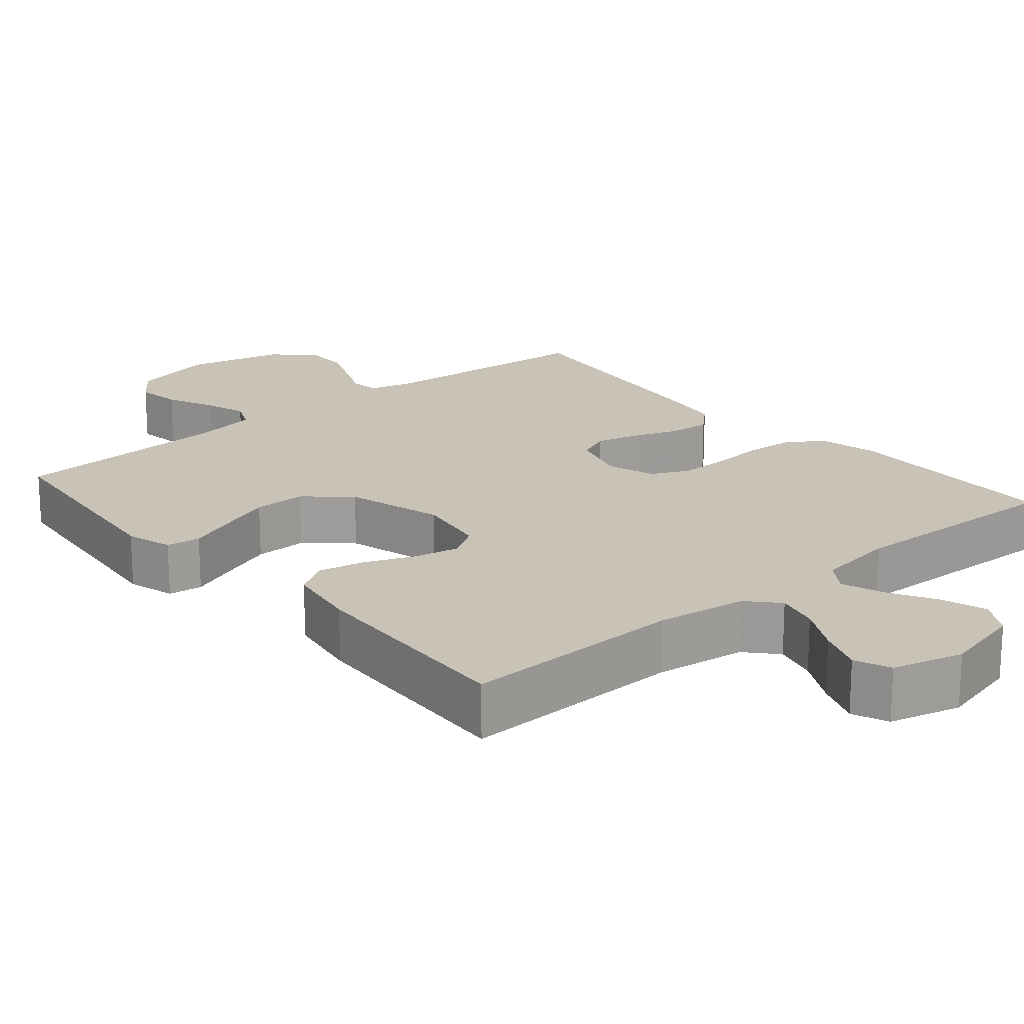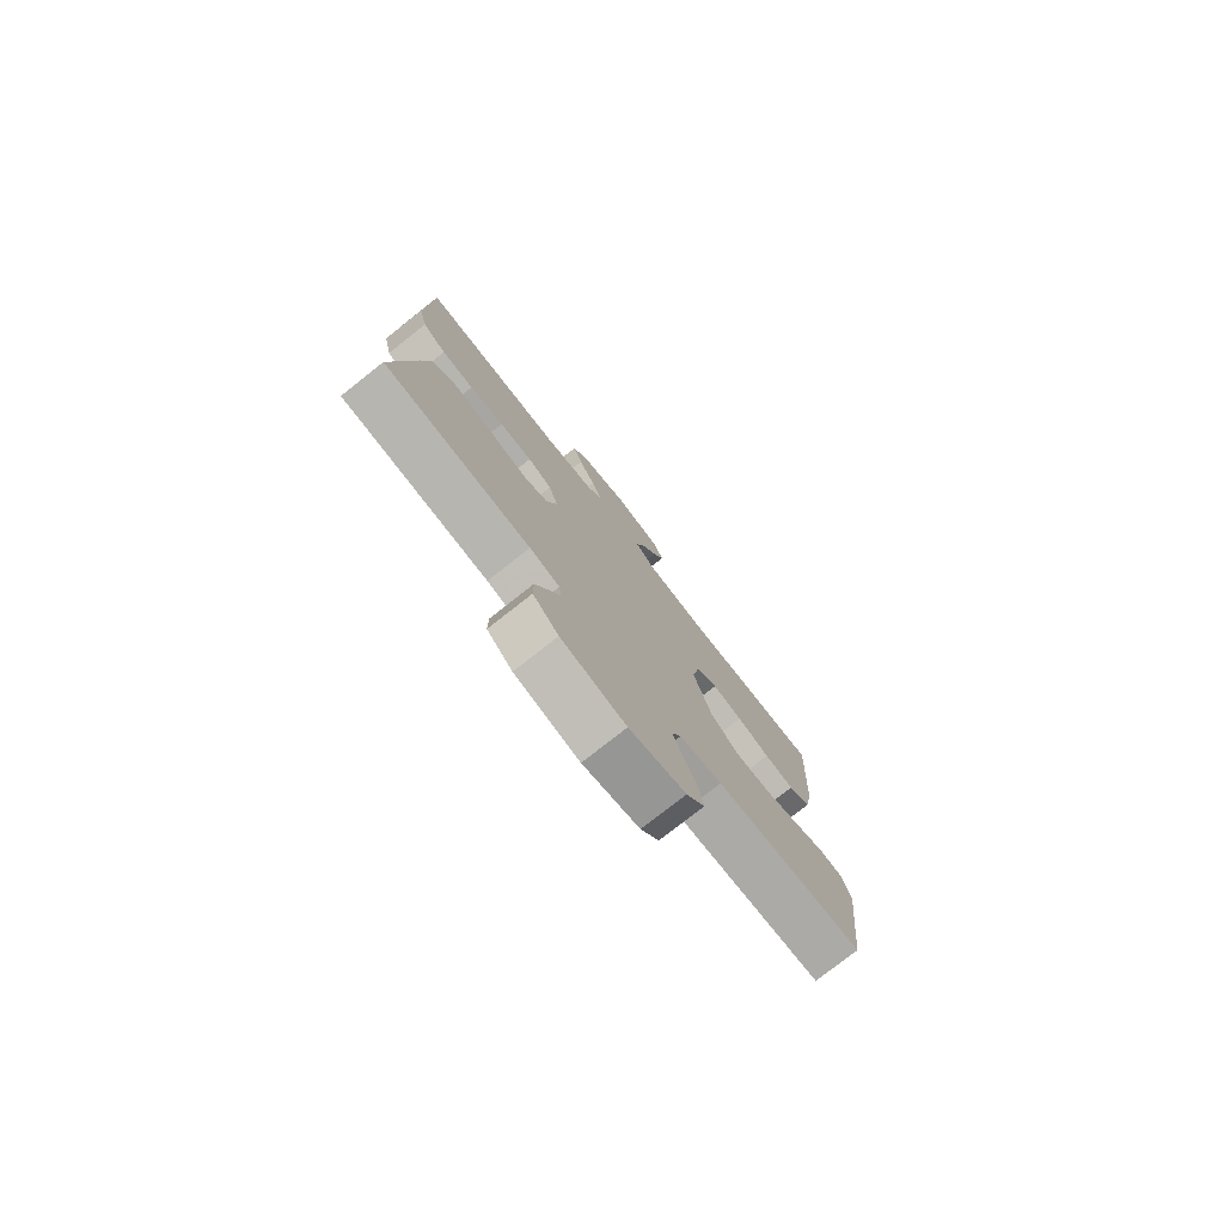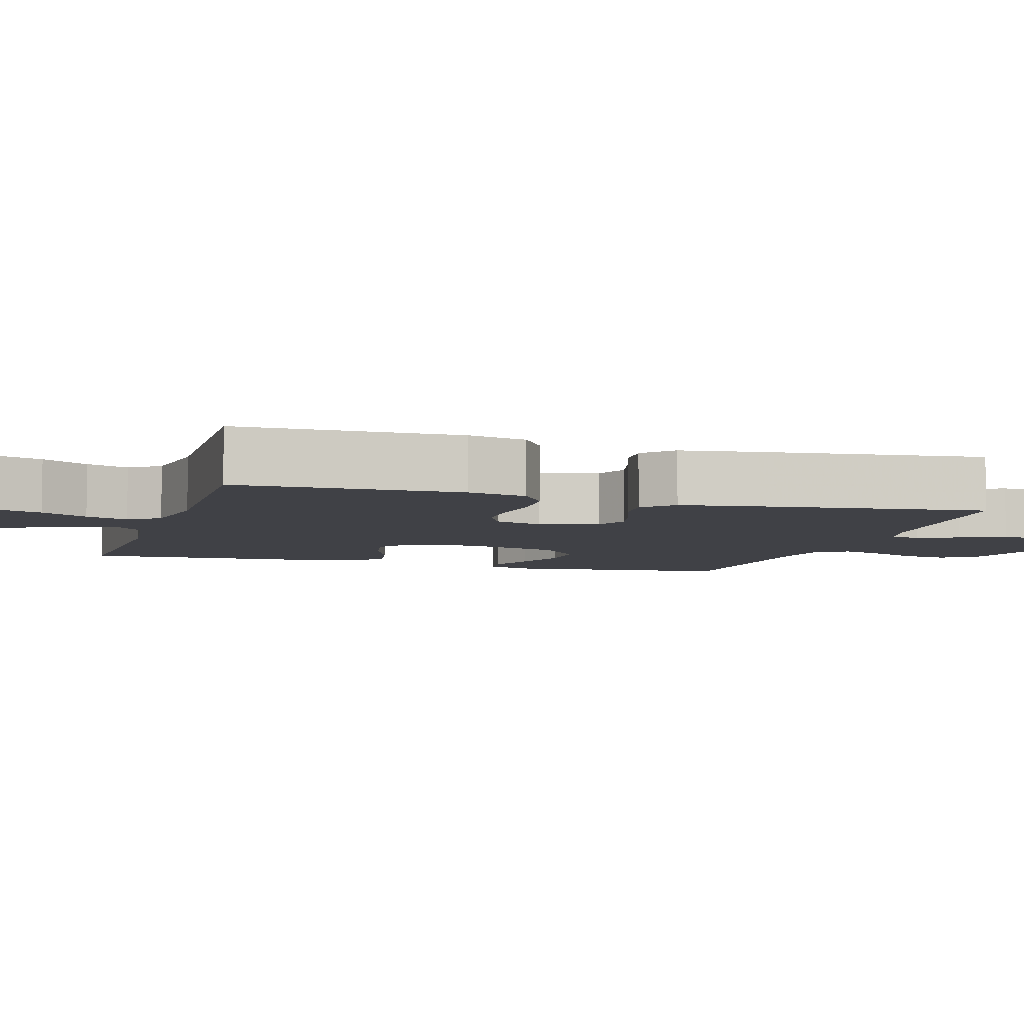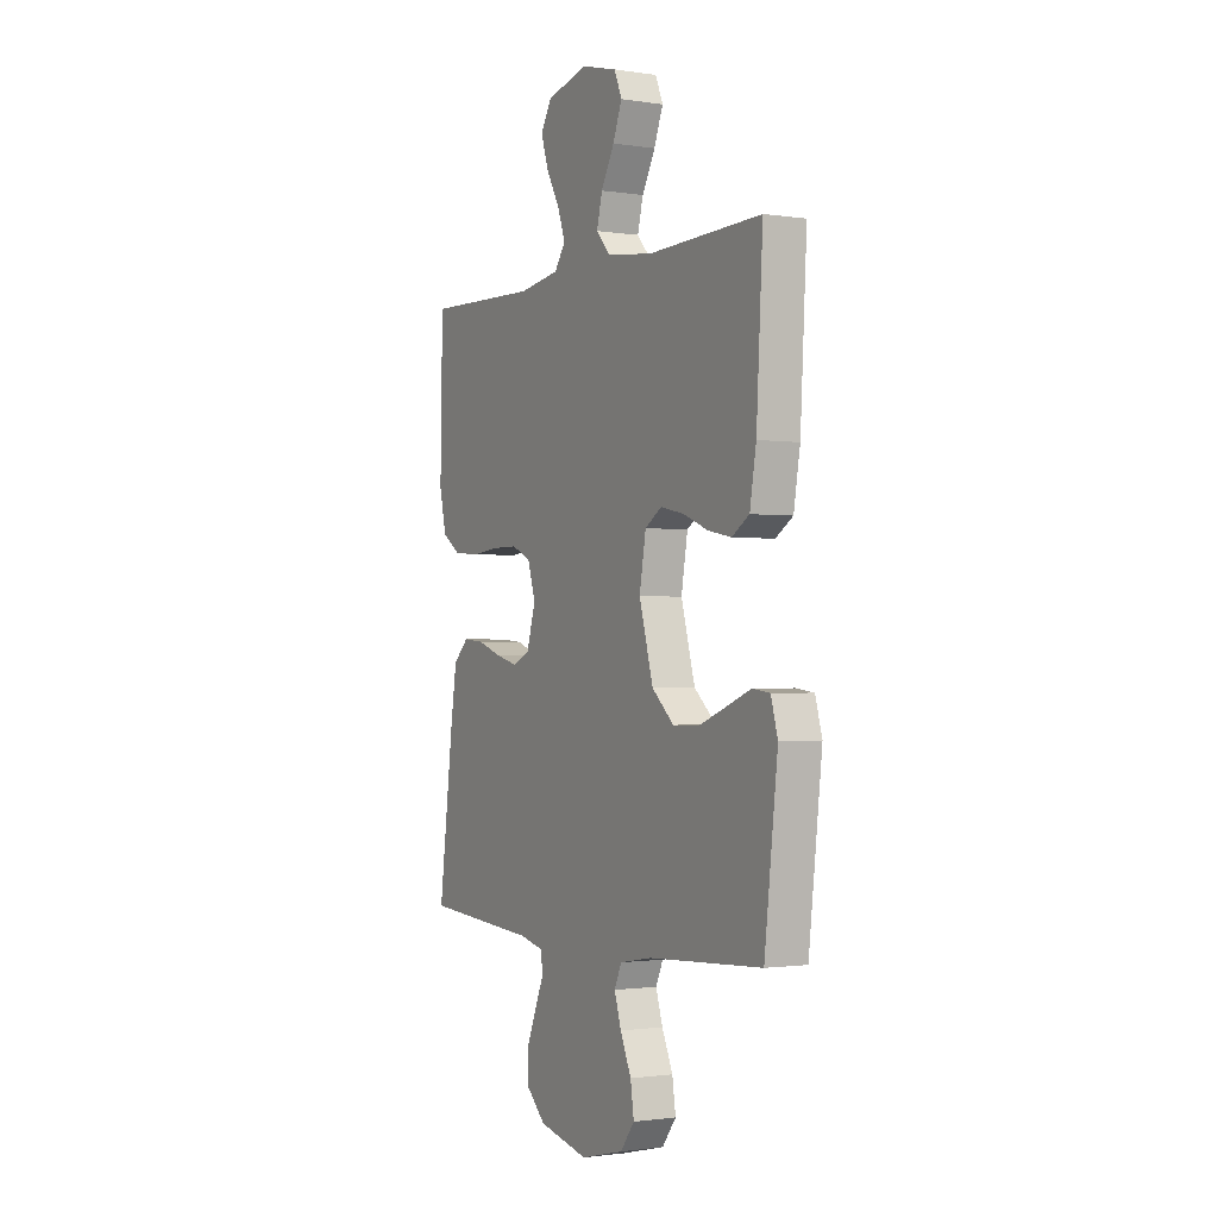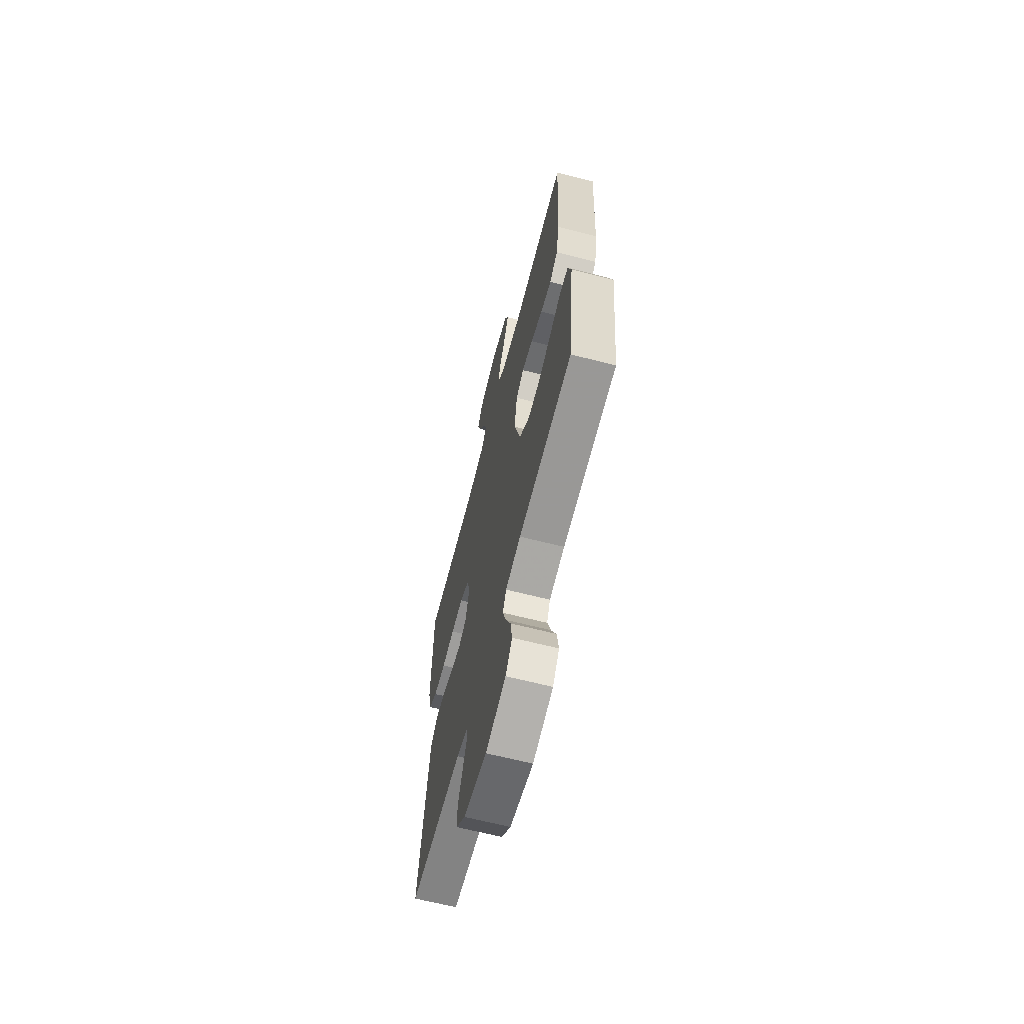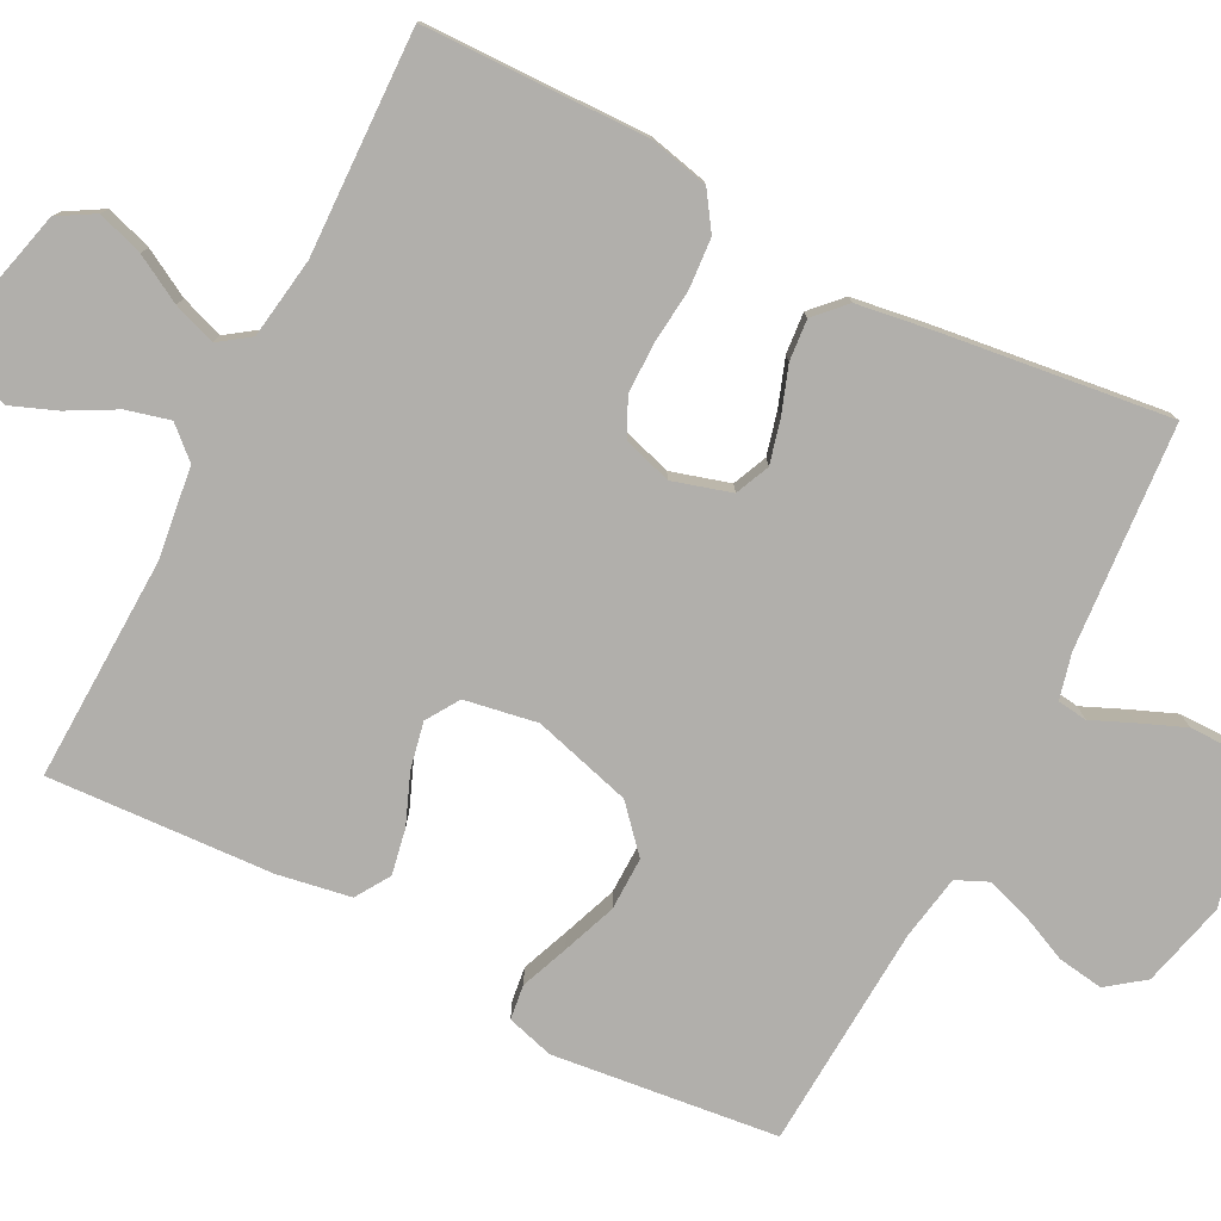
<metadata>
{"format":"obj","ext":"obj","renderer":"f3d","projection":"perspective","resolution":1024,"background":"white","views":[{"elev":19.4,"azim":-40.4,"up":"+Y"},{"elev":-78.2,"azim":128.2,"up":"+Z"},{"elev":-6.0,"azim":73.0,"up":"+Y"},{"elev":-1.4,"azim":-119.0,"up":"+Z"},{"elev":-65.4,"azim":-104.4,"up":"+Z"},{"elev":-78.2,"azim":62.7,"up":"+Y"}]}
</metadata>
<code>
v 0.5 0.07 -0.5
v 0.2 0.07 -0.523
v 0.139 0.07 -0.538
v 0.134 0.07 -0.578
v 0.158 0.07 -0.633
v 0.183 0.07 -0.694
v 0.183 0.07 -0.754
v 0.131 0.07 -0.804
v 0 0.07 -0.834
v -0.114 0.07 -0.806
v -0.151 0.07 -0.757
v -0.142 0.07 -0.696
v -0.113 0.07 -0.631
v -0.095 0.07 -0.574
v -0.114 0.07 -0.532
v -0.2 0.07 -0.517
v -0.5 0.07 -0.5
v -0.535 0.07 -0.2
v -0.517 0.07 -0.137
v -0.471 0.07 -0.131
v -0.407 0.07 -0.156
v -0.335 0.07 -0.183
v -0.264 0.07 -0.184
v -0.206 0.07 -0.132
v -0.169 0.07 0
v -0.186 0.07 0.097
v -0.23 0.07 0.125
v -0.292 0.07 0.112
v -0.359 0.07 0.085
v -0.42 0.07 0.073
v -0.466 0.07 0.102
v -0.483 0.07 0.2
v -0.5 0.07 0.5
v -0.2 0.07 0.491
v -0.078 0.07 0.507
v -0.041 0.07 0.548
v -0.056 0.07 0.606
v -0.091 0.07 0.67
v -0.115 0.07 0.731
v -0.095 0.07 0.779
v 0 0.07 0.804
v 0.109 0.07 0.777
v 0.138 0.07 0.728
v 0.118 0.07 0.667
v 0.083 0.07 0.604
v 0.063 0.07 0.547
v 0.092 0.07 0.506
v 0.2 0.07 0.49
v 0.5 0.07 0.5
v 0.506 0.07 0.2
v 0.488 0.07 0.12
v 0.439 0.07 0.087
v 0.372 0.07 0.082
v 0.3 0.07 0.089
v 0.232 0.07 0.089
v 0.182 0.07 0.065
v 0.162 0.07 0
v 0.185 0.07 -0.078
v 0.231 0.07 -0.098
v 0.289 0.07 -0.083
v 0.351 0.07 -0.061
v 0.406 0.07 -0.056
v 0.446 0.07 -0.094
v 0.462 0.07 -0.2
v 0.5 0 -0.5
v 0.2 0 -0.523
v 0.139 0 -0.538
v 0.134 0 -0.578
v 0.158 0 -0.633
v 0.183 0 -0.694
v 0.183 0 -0.754
v 0.131 0 -0.804
v 0 0 -0.834
v -0.114 0 -0.806
v -0.151 0 -0.757
v -0.142 0 -0.696
v -0.113 0 -0.631
v -0.095 0 -0.574
v -0.114 0 -0.532
v -0.2 0 -0.517
v -0.5 0 -0.5
v -0.535 0 -0.2
v -0.517 0 -0.137
v -0.471 0 -0.131
v -0.407 0 -0.156
v -0.335 0 -0.183
v -0.264 0 -0.184
v -0.206 0 -0.132
v -0.169 0 0
v -0.186 0 0.097
v -0.23 0 0.125
v -0.292 0 0.112
v -0.359 0 0.085
v -0.42 0 0.073
v -0.466 0 0.102
v -0.483 0 0.2
v -0.5 0 0.5
v -0.2 0 0.491
v -0.078 0 0.507
v -0.041 0 0.548
v -0.056 0 0.606
v -0.091 0 0.67
v -0.115 0 0.731
v -0.095 0 0.779
v 0 0 0.804
v 0.109 0 0.777
v 0.138 0 0.728
v 0.118 0 0.667
v 0.083 0 0.604
v 0.063 0 0.547
v 0.092 0 0.506
v 0.2 0 0.49
v 0.5 0 0.5
v 0.506 0 0.2
v 0.488 0 0.12
v 0.439 0 0.087
v 0.372 0 0.082
v 0.3 0 0.089
v 0.232 0 0.089
v 0.182 0 0.065
v 0.162 0 0
v 0.185 0 -0.078
v 0.231 0 -0.098
v 0.289 0 -0.083
v 0.351 0 -0.061
v 0.406 0 -0.056
v 0.446 0 -0.094
v 0.462 0 -0.2
f 63 64 1 2
f 60 61 62 63
f 59 60 63 2
f 58 59 2 3
f 57 58 3 4
f 51 52 53 54
f 51 54 55
f 48 49 50 51
f 47 48 51 55
f 46 47 55 56
f 42 43 44 45
f 42 45 46
f 41 42 46
f 40 41 46
f 37 38 39 40
f 36 37 40 46
f 35 36 46 56
f 31 32 33 34
f 28 29 30 31
f 27 28 31 34
f 26 27 34 35
f 18 19 20 21
f 16 17 18 21
f 15 16 21 22
f 10 11 12 13
f 10 13 14
f 9 10 14
f 8 9 14
f 7 8 14 15
f 4 5 6 7
f 26 35 56 57
f 25 26 57 4
f 24 25 4 7
f 23 24 7 15
f 15 22 23
f 66 65 128 127
f 127 126 125 124
f 66 127 124 123
f 67 66 123 122
f 68 67 122 121
f 118 117 116 115
f 119 118 115
f 115 114 113 112
f 119 115 112 111
f 120 119 111 110
f 109 108 107 106
f 110 109 106
f 110 106 105
f 110 105 104
f 104 103 102 101
f 110 104 101 100
f 120 110 100 99
f 98 97 96 95
f 95 94 93 92
f 98 95 92 91
f 99 98 91 90
f 85 84 83 82
f 85 82 81 80
f 86 85 80 79
f 77 76 75 74
f 78 77 74
f 78 74 73
f 78 73 72
f 79 78 72 71
f 71 70 69 68
f 121 120 99 90
f 68 121 90 89
f 71 68 89 88
f 79 71 88 87
f 87 86 79
f 1 65 66 2
f 2 66 67 3
f 3 67 68 4
f 4 68 69 5
f 5 69 70 6
f 6 70 71 7
f 7 71 72 8
f 8 72 73 9
f 9 73 74 10
f 10 74 75 11
f 11 75 76 12
f 12 76 77 13
f 13 77 78 14
f 14 78 79 15
f 15 79 80 16
f 16 80 81 17
f 17 81 82 18
f 18 82 83 19
f 19 83 84 20
f 20 84 85 21
f 21 85 86 22
f 22 86 87 23
f 23 87 88 24
f 24 88 89 25
f 25 89 90 26
f 26 90 91 27
f 27 91 92 28
f 28 92 93 29
f 29 93 94 30
f 30 94 95 31
f 31 95 96 32
f 32 96 97 33
f 33 97 98 34
f 34 98 99 35
f 35 99 100 36
f 36 100 101 37
f 37 101 102 38
f 38 102 103 39
f 39 103 104 40
f 40 104 105 41
f 41 105 106 42
f 42 106 107 43
f 43 107 108 44
f 44 108 109 45
f 45 109 110 46
f 46 110 111 47
f 47 111 112 48
f 48 112 113 49
f 49 113 114 50
f 50 114 115 51
f 51 115 116 52
f 52 116 117 53
f 53 117 118 54
f 54 118 119 55
f 55 119 120 56
f 56 120 121 57
f 57 121 122 58
f 58 122 123 59
f 59 123 124 60
f 60 124 125 61
f 61 125 126 62
f 62 126 127 63
f 63 127 128 64
f 64 128 65 1

</code>
